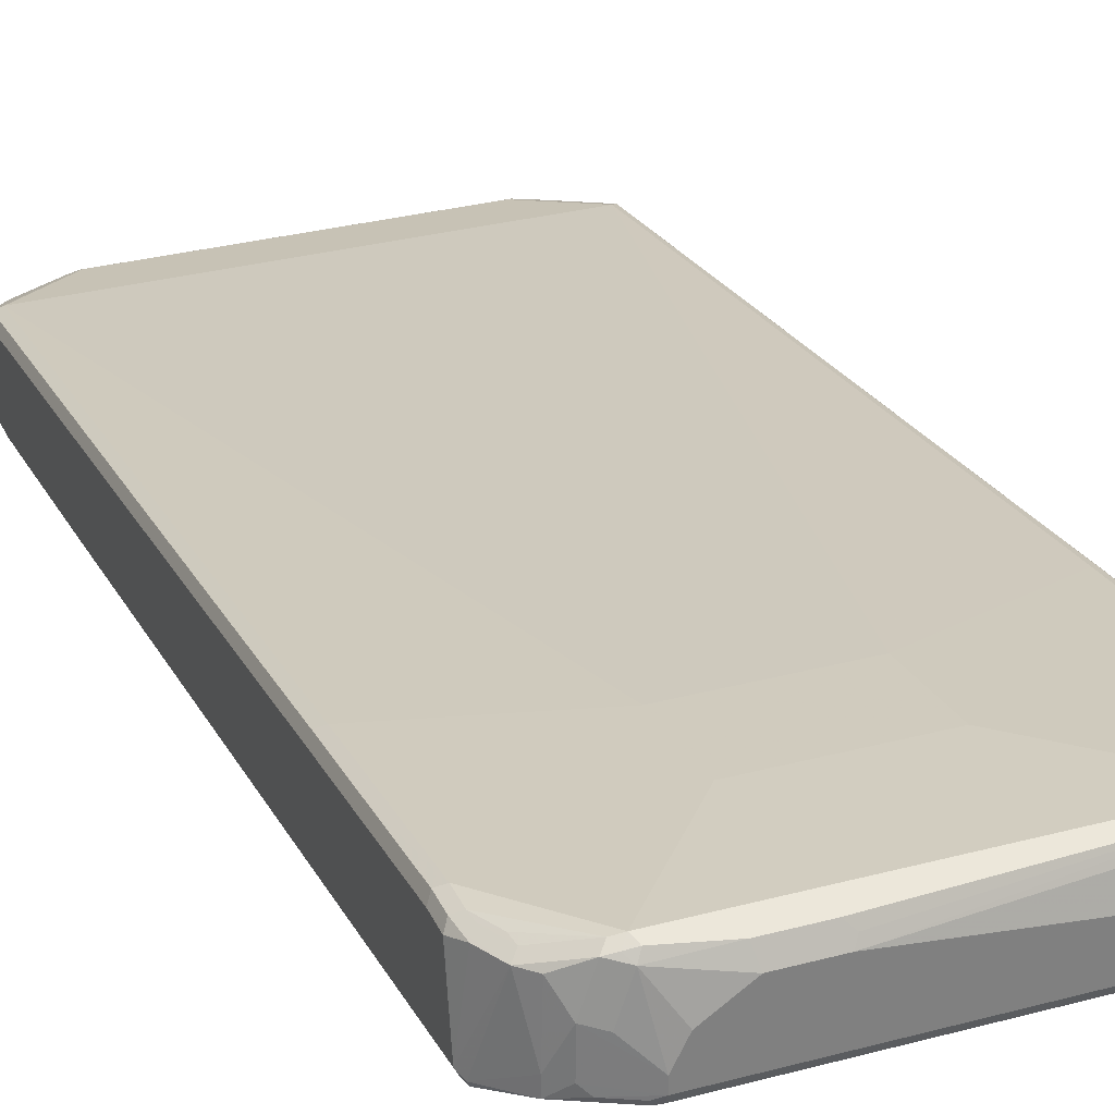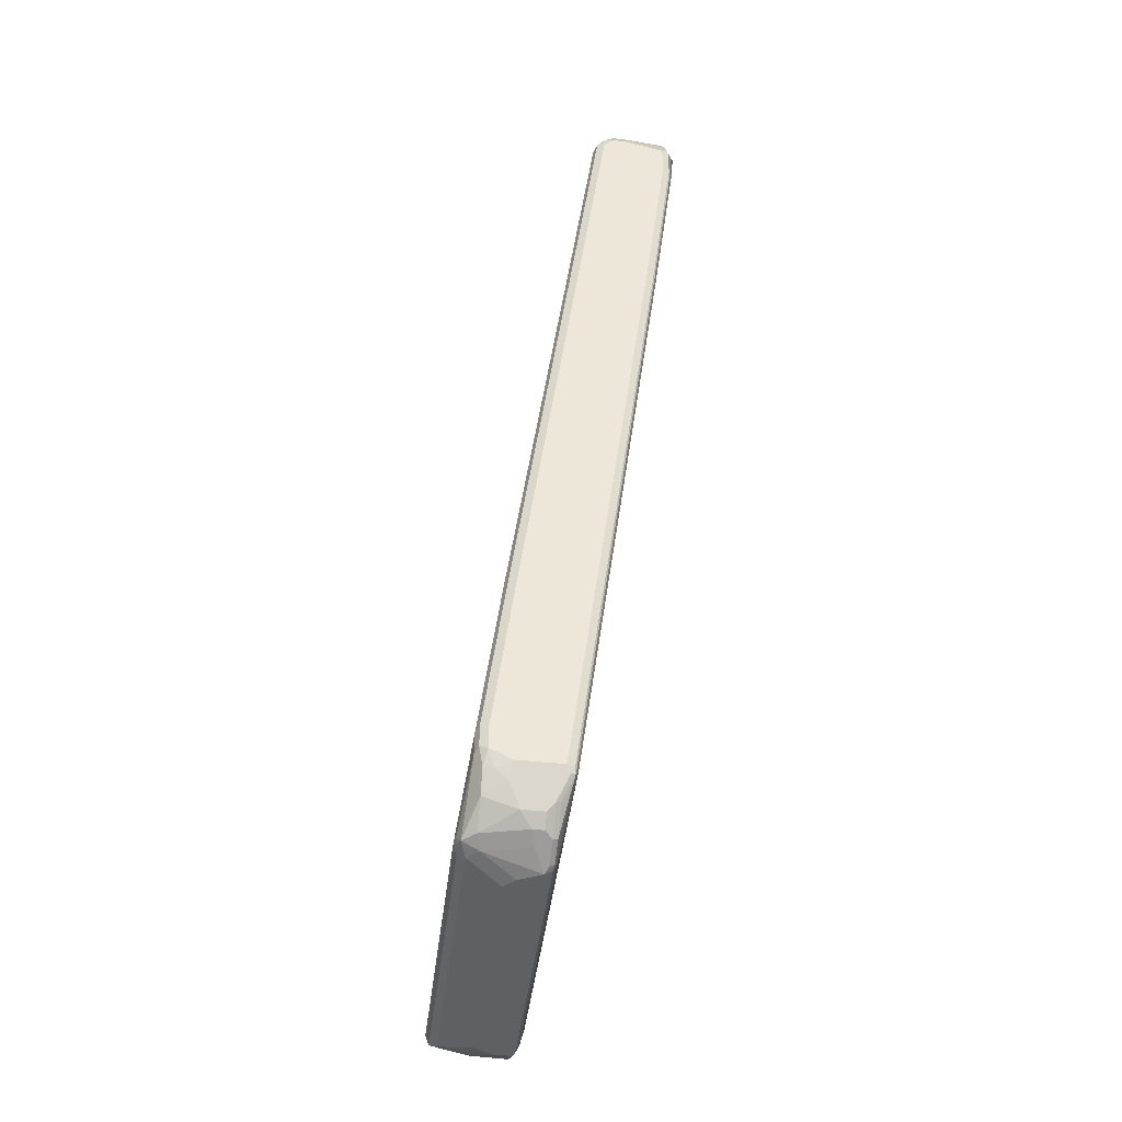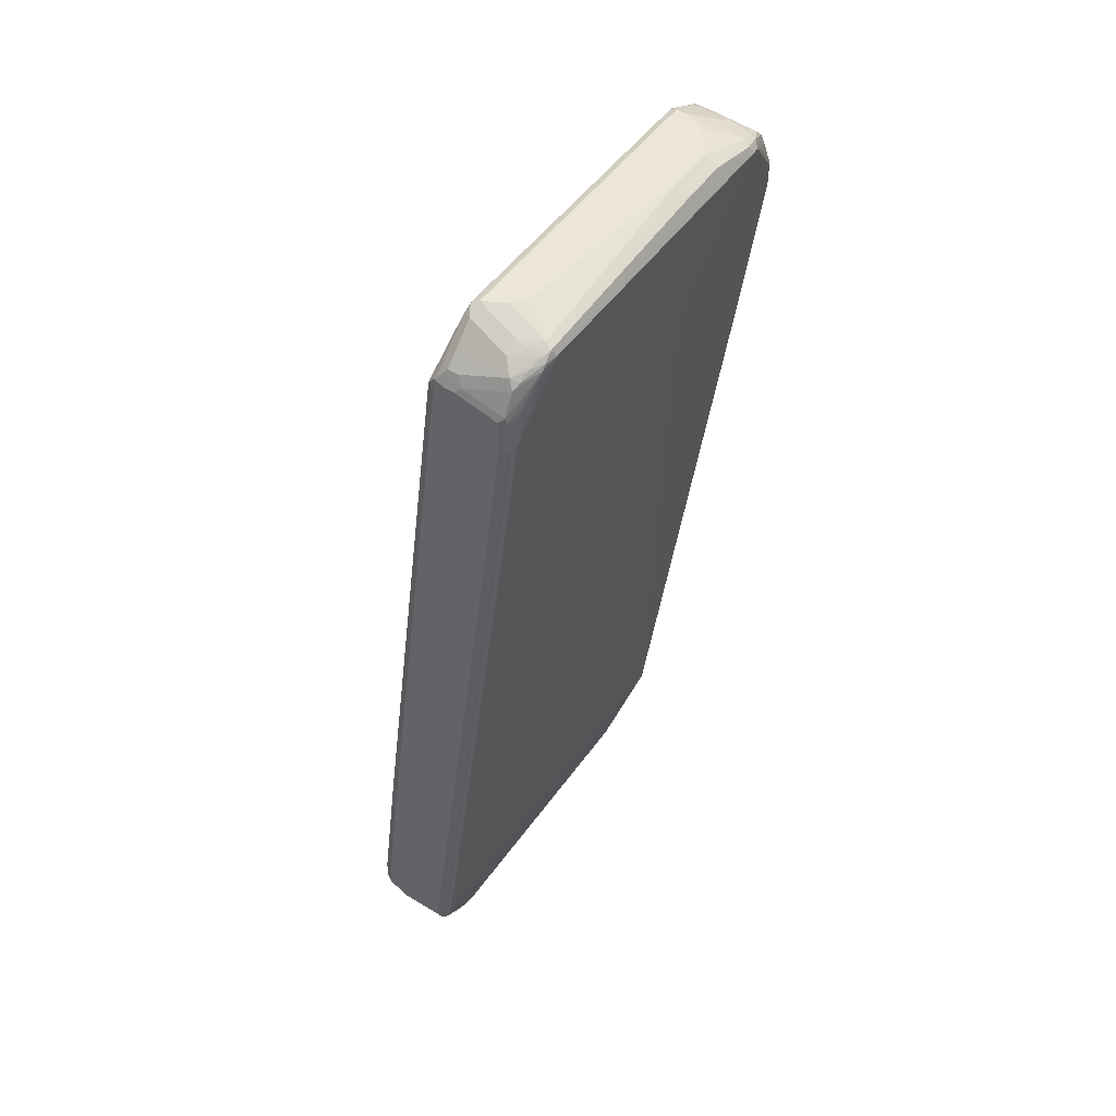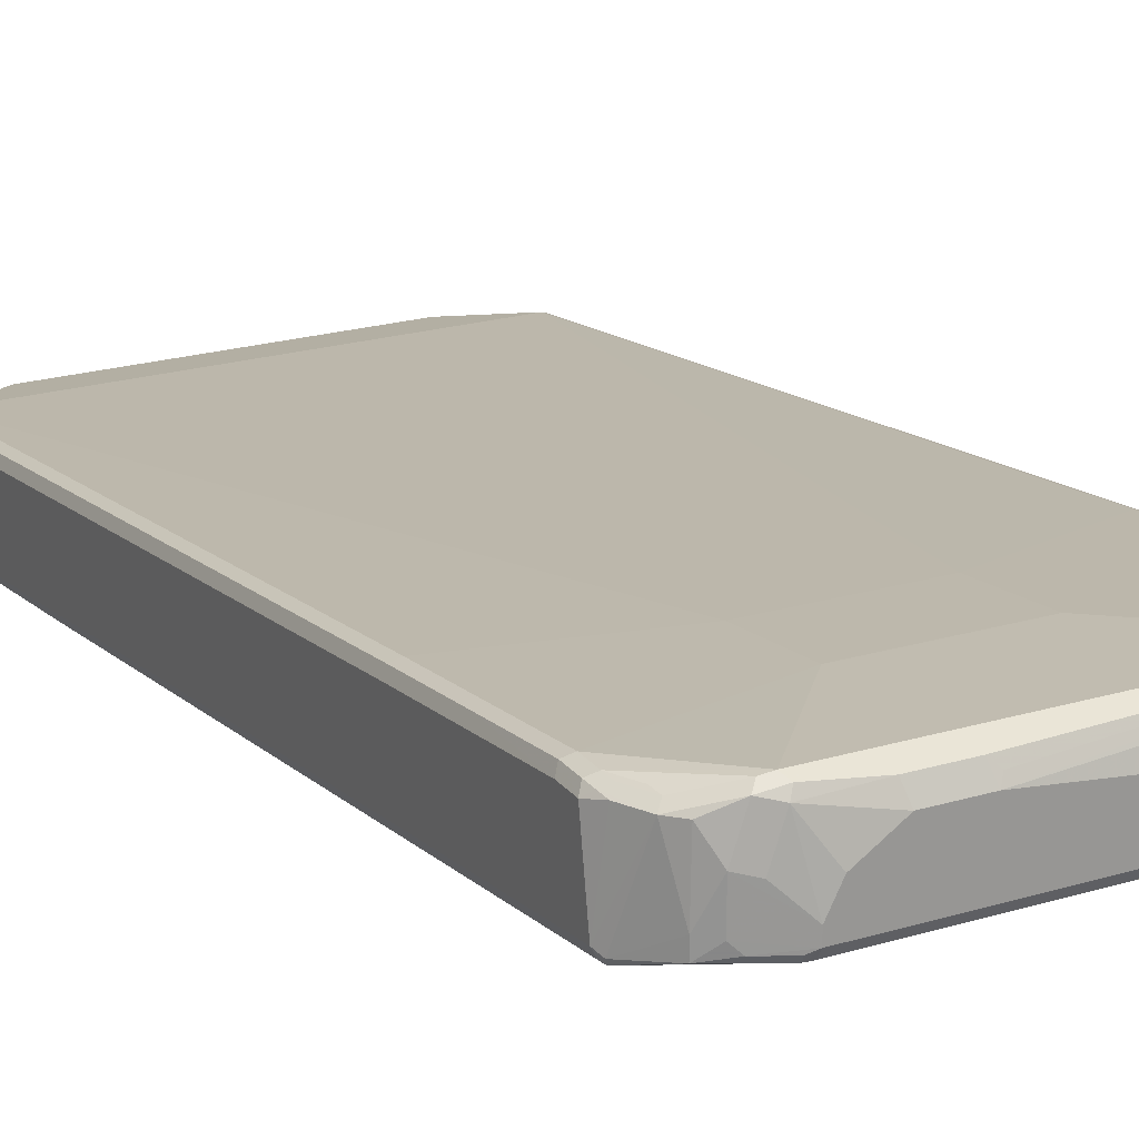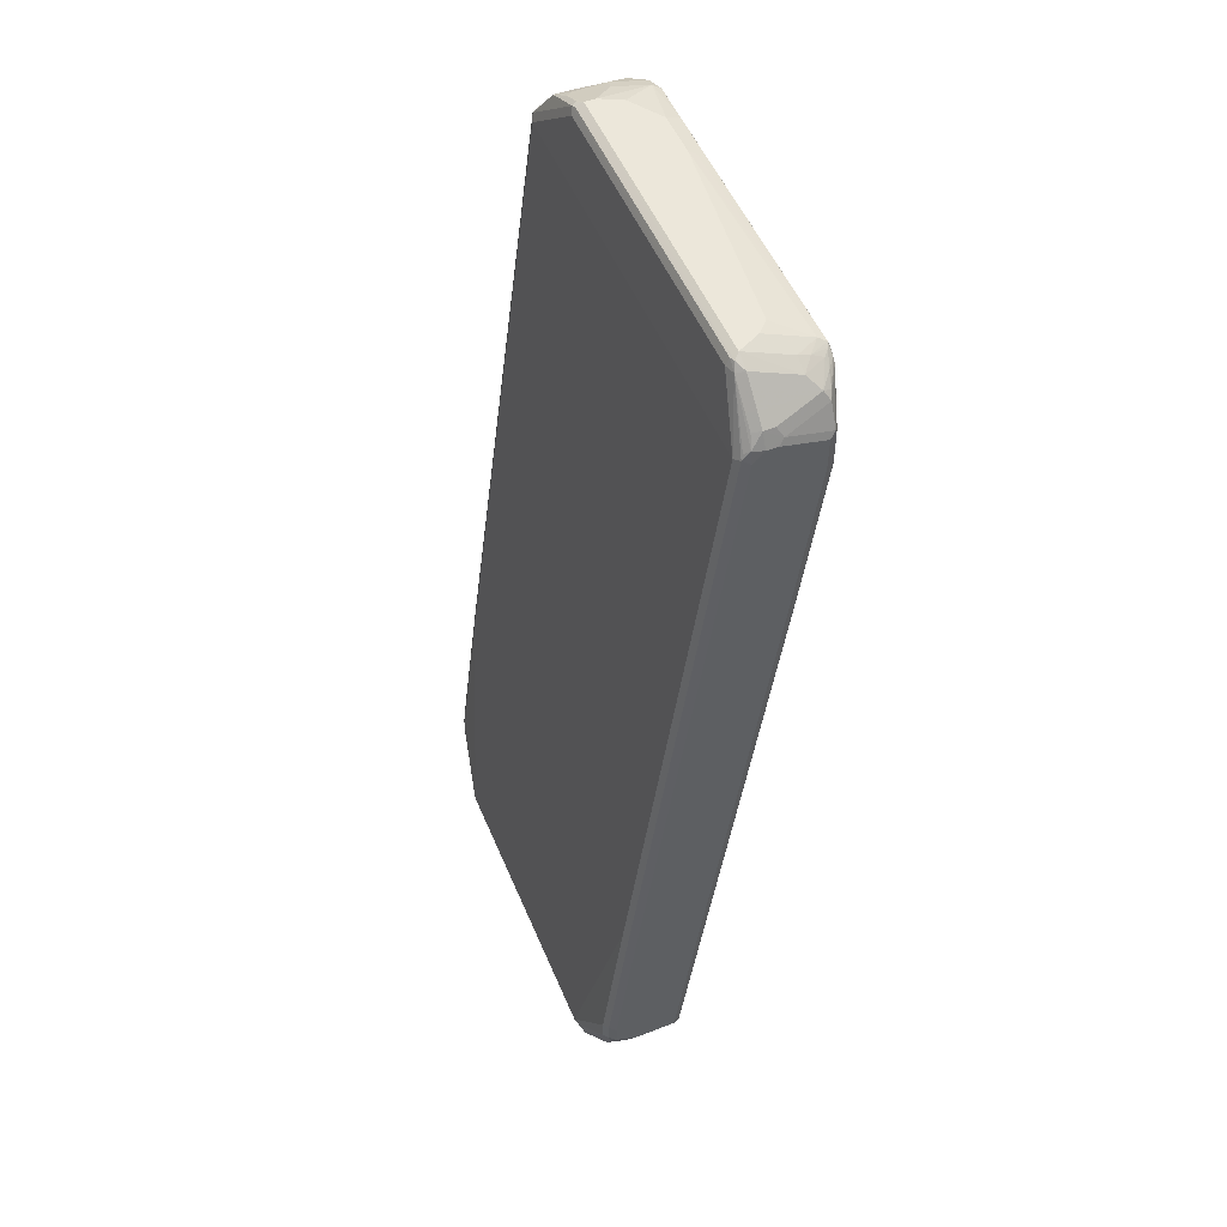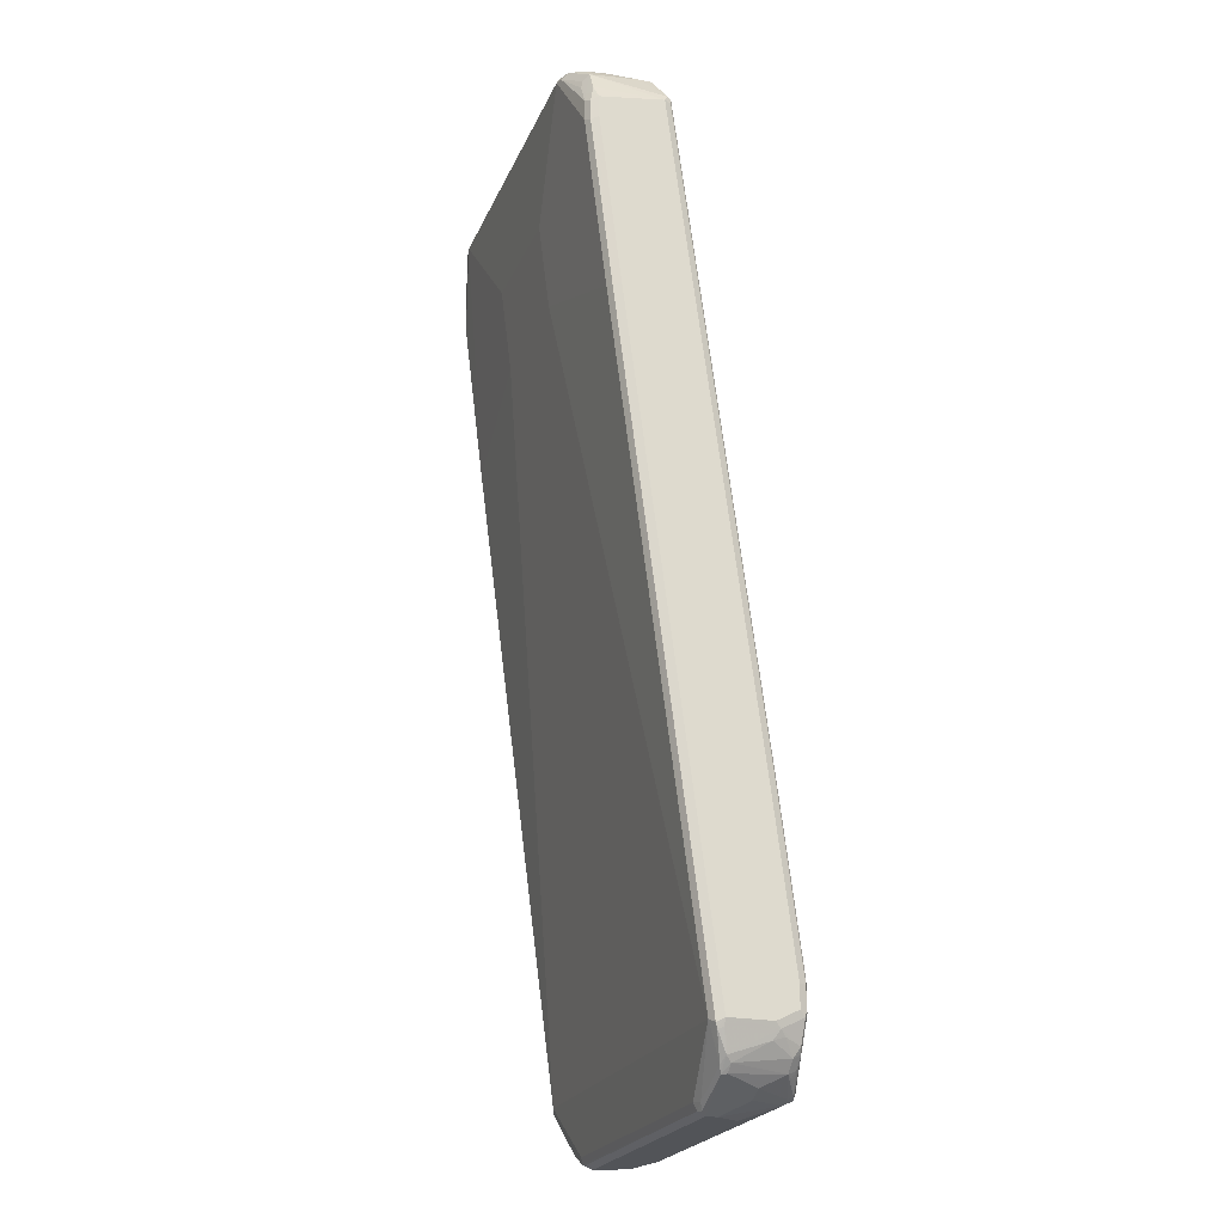
<metadata>
{"format":"obj","ext":"obj","renderer":"f3d","projection":"perspective","resolution":1024,"background":"white","views":[{"elev":30.5,"azim":158.9,"up":"+Z"},{"elev":-43.3,"azim":-97.0,"up":"+Y"},{"elev":49.3,"azim":-56.1,"up":"+Y"},{"elev":21.9,"azim":152.4,"up":"+Z"},{"elev":52.6,"azim":-112.6,"up":"+Y"},{"elev":-22.8,"azim":71.1,"up":"+Y"}]}
</metadata>
<code>
v -0.4076 -0.815 -0.1222
v -0.3973 -0.8253 -0.1528
v -0.3939 -0.8421 -0.1291
v -0.3736 -0.8829 -0.1087
v -0.4076 -0.815 -0.04073
v -0.4076 -0.7946 -0.163
v -0.3939 -0.8218 -0.1698
v -0.3736 -0.8625 -0.1698
v -0.3328 -0.9033 -0.1698
v -0.3531 -0.9033 -0.08829
v -0.3736 -0.8829 -0.0679
v -0.3804 -0.8693 -0.05434
v -0.4007 -0.8286 -0.03395
v -0.3973 -0.8253 -0.02545
v -0.4007 -0.815 -0.02717
v -0.4007 0.4278 0.1358
v -0.4076 0.4278 0.1222
v -0.4076 -0.7539 -0.163
v -0.4007 -0.7878 -0.1766
v -0.3973 -0.8049 -0.1732
v -0.3158 -0.9067 -0.1936
v -0.3838 -0.8117 -0.18
v -0.3634 -0.8524 -0.18
v -0.3057 -0.9168 -0.163
v -0.3531 -0.9033 -0.0679
v -0.326 -0.9168 -0.0815
v -0.2852 -0.9374 -0.06112
v -0.36 -0.8897 -0.05434
v -0.3769 -0.866 -0.04584
v -0.3362 -0.9067 -0.04584
v -0.2955 -0.9271 -0.04584
v -0.3871 -0.815 -0.02035
v -0.3871 0.4278 0.1426
v -0.3973 0.4177 0.1375
v -0.3973 0.5806 0.1579
v -0.4007 0.5909 0.1562
v -0.4076 0.7539 0.163
v -0.4007 -0.5841 -0.1562
v -0.4007 -0.7471 -0.1766
v -0.4076 -0.4278 -0.1222
v -0.4007 -0.421 -0.1358
v -0.3871 -0.7946 -0.1834
v -0.3022 -0.8932 -0.2003
v -0.2852 -0.8965 -0.2038
v -0.2785 -0.91 -0.197
v -0.2852 -0.9168 -0.1834
v -0.3022 -0.9135 -0.18
v -0.2649 -0.9374 -0.1019
v -0.3396 -0.91 -0.05434
v 0.2649 -0.9374 -0.06112
v 0.275 -0.9322 -0.05094
v -0.2852 -0.9304 -0.04751
v -0.2988 -0.9304 -0.05434
v 0.2649 -0.9304 -0.04751
v 0.2649 -0.9168 -0.04073
v -0.2852 -0.9168 -0.04073
v 0.3871 -0.815 -0.02035
v -0.1222 0.5298 0.163
v -0.3057 0.8965 0.2038
v -0.3871 0.7539 0.1834
v -0.3973 0.7438 0.1783
v -0.4007 0.7539 0.1766
v -0.4025 0.8253 0.1732
v -0.4076 0.815 0.163
v -0.3871 -0.7539 -0.1834
v -0.4076 0.815 0.04073
v -0.3871 -0.4278 -0.1426
v -0.4007 0.8218 0.02717
v -0.3871 0.815 0.02035
v 0.2852 -0.8965 -0.2038
v 0.292 -0.91 -0.197
v 0.2852 -0.9168 -0.1834
v -0.2445 -0.9374 -0.1222
v 0.2649 -0.9374 -0.0815
v 0.3566 -0.8915 -0.05094
v 0.2852 -0.9194 -0.04584
v 0.3668 -0.8787 -0.04584
v 0.4007 -0.8218 -0.02717
v 0.4007 0.421 0.1358
v 0.3871 0.4278 0.1426
v 0.1222 0.5298 0.163
v -0.1222 0.6928 0.1834
v 0.2852 0.8965 0.2038
v 0.1087 0.9236 0.1902
v -0.3125 0.91 0.197
v -0.3286 0.8965 0.1987
v -0.3362 0.8864 0.1987
v -0.3871 0.815 0.1834
v -0.4007 0.815 0.1766
v -0.4025 0.8456 0.09168
v -0.382 0.866 0.1732
v -0.4076 0.8354 0.0815
v -0.4076 0.8354 0.06112
v -0.4025 0.8379 0.04073
v 0.3871 -0.4278 -0.1426
v -0.3973 0.8304 0.03056
v -0.326 0.9194 0.04584
v -0.3057 0.9168 0.04073
v 0.3871 0.815 0.02035
v 0.3871 -0.7539 -0.1834
v 0.3871 -0.7946 -0.1834
v 0.3668 -0.8354 -0.1834
v 0.3693 -0.8557 -0.1783
v 0.3006 -0.9067 -0.1936
v 0.3057 -0.9168 -0.1222
v 0.2445 -0.9374 -0.1222
v 0.2988 -0.91 -0.1834
v 0.3328 -0.9033 -0.1222
v 0.36 -0.8897 -0.06112
v 0.3744 -0.8761 -0.06112
v 0.3769 -0.8711 -0.05094
v 0.382 -0.866 -0.05094
v 0.3973 -0.8304 -0.03056
v 0.4076 -0.815 -0.04073
v 0.4076 0.4278 0.1222
v 0.4076 0.7539 0.163
v 0.4007 0.5841 0.1562
v 0.3871 0.7539 0.1834
v 0.1222 0.6928 0.1834
v 0.3022 0.8932 0.2003
v 0.2955 0.9067 0.1936
v 0.2785 0.91 0.197
v 0.1901 0.9236 0.1902
v 0.3871 0.7946 0.1834
v 0.1019 0.9374 0.163
v 0.09503 0.9304 0.1766
v -0.3209 0.9067 0.1936
v -0.3057 0.9168 0.1834
v -0.3286 0.9119 0.163
v -0.3489 0.8915 0.1834
v -0.3693 0.8761 0.1783
v -0.3736 0.8829 0.163
v -0.3939 0.8625 0.0815
v -0.3939 0.8625 0.06112
v -0.3871 0.8583 0.04584
v -0.3668 0.8787 0.04584
v 0.3973 -0.4177 -0.1375
v 0.3973 -0.5806 -0.1579
v 0.3973 0.8253 0.02545
v -0.3328 0.9236 0.06112
v -0.3158 0.9322 0.05094
v -0.3057 0.9304 0.04751
v 0.275 0.9271 0.04584
v 0.2649 0.9168 0.04073
v 0.3973 -0.7438 -0.1783
v 0.4007 -0.7946 -0.1766
v 0.3897 -0.815 -0.1783
v 0.4025 -0.8049 -0.1732
v 0.382 -0.8456 -0.1732
v 0.3736 -0.8625 -0.163
v 0.3489 -0.8761 -0.1783
v 0.3413 -0.8864 -0.1732
v 0.3531 -0.8829 -0.163
v 0.3939 -0.8421 -0.1222
v 0.4025 -0.8253 -0.1324
v 0.4007 -0.8286 -0.04073
v 0.4076 -0.815 -0.1222
v 0.4076 0.7946 0.163
v 0.4007 0.7471 0.1766
v 0.3125 0.9033 0.1902
v 0.3668 0.8354 0.1834
v 0.3634 0.8524 0.18
v 0.2852 0.9168 0.1834
v 0.1834 0.9374 0.163
v 0.3838 0.8117 0.18
v 0.4007 0.7878 0.1766
v -0.2649 0.9374 0.1222
v -0.3328 0.9033 0.1834
v -0.2852 0.9374 0.1019
v -0.3057 0.9374 0.06112
v -0.326 0.9168 0.1426
v -0.3531 0.9033 0.1426
v -0.3736 0.8829 0.06112
v 0.4007 -0.4278 -0.1358
v 0.3566 0.8864 0.04584
v 0.4007 0.8286 0.03395
v 0.4076 0.815 0.04073
v 0.4007 0.815 0.02717
v 0.2649 0.9374 0.06112
v 0.2649 0.9304 0.04751
v 0.2785 0.9304 0.05434
v 0.4007 -0.5909 -0.1562
v 0.4007 -0.7539 -0.1766
v 0.4076 -0.7539 -0.163
v 0.4076 -0.7946 -0.163
v 0.3948 -0.8354 -0.1426
v 0.3939 0.8218 0.1698
v 0.3973 0.8049 0.1732
v 0.3736 0.8625 0.1698
v 0.3531 0.8829 0.1698
v 0.3328 0.9033 0.1291
v 0.3057 0.9168 0.1222
v 0.2649 0.9374 0.0815
v 0.2445 0.9374 0.1222
v 0.4076 -0.4278 -0.1222
v 0.3192 0.91 0.05434
v 0.3328 0.9033 0.0679
v 0.3566 0.8864 0.07129
f 1 2 3
f 110 150 154
f 110 153 150
f 109 153 110
f 108 153 109
f 107 153 108
f 104 151 152
f 104 153 107
f 104 152 153
f 103 151 104
f 110 154 112
f 103 153 151
f 103 149 150
f 103 148 149
f 103 147 148
f 101 103 102
f 101 147 103
f 101 146 147
f 101 145 146
f 100 145 101
f 100 138 145
f 103 150 153
f 110 112 111
f 112 154 155
f 112 155 114
f 120 162 160
f 120 161 162
f 120 124 161
f 120 160 121
f 118 166 124
f 118 159 166
f 117 159 118
f 116 159 117
f 116 166 159
f 116 158 166
f 114 116 115
f 114 158 116
f 114 177 158
f 114 195 177
f 114 184 195
f 114 185 184
f 114 157 185
f 114 155 157
f 113 156 114
f 112 156 113
f 112 114 156
f 99 144 139
f 121 160 163
f 98 143 144
f 97 173 140
f 85 128 129
f 85 125 128
f 85 126 125
f 85 127 86
f 84 126 85
f 84 125 126
f 84 164 125
f 84 123 164
f 83 124 120
f 85 129 127
f 83 118 124
f 83 122 123
f 83 121 122
f 83 120 121
f 80 119 81
f 80 118 119
f 79 114 115
f 79 118 80
f 79 117 118
f 79 116 117
f 83 119 118
f 86 130 131
f 86 131 87
f 86 127 130
f 97 136 173
f 97 142 98
f 97 141 142
f 97 140 141
f 95 139 137
f 95 99 139
f 95 138 100
f 95 137 138
f 94 97 96
f 94 136 97
f 94 135 136
f 94 134 135
f 93 134 94
f 91 131 132
f 90 134 93
f 90 133 134
f 90 132 133
f 90 91 132
f 90 93 92
f 87 89 88
f 87 131 91
f 98 142 143
f 79 115 116
f 121 163 122
f 123 163 164
f 160 192 163
f 160 191 192
f 160 190 191
f 160 189 190
f 160 162 189
f 158 188 166
f 158 187 188
f 158 177 187
f 155 185 157
f 161 165 162
f 154 186 155
f 150 186 154
f 149 186 150
f 149 155 186
f 148 185 155
f 148 184 185
f 148 183 184
f 148 155 149
f 146 148 147
f 146 183 148
f 151 153 152
f 162 165 189
f 163 192 193
f 163 193 194
f 189 198 190
f 187 189 188
f 182 184 183
f 179 191 197
f 179 193 191
f 179 196 181
f 179 197 196
f 177 189 187
f 176 189 177
f 176 198 189
f 175 198 176
f 175 191 198
f 175 197 191
f 175 196 197
f 174 177 195
f 174 178 177
f 174 184 182
f 174 195 184
f 170 172 171
f 165 188 189
f 163 194 164
f 145 183 146
f 122 163 123
f 145 182 183
f 143 181 196
f 130 132 131
f 130 168 132
f 129 172 168
f 129 171 172
f 128 171 129
f 128 170 171
f 128 169 170
f 128 167 169
f 127 129 168
f 132 173 134
f 127 168 130
f 125 169 167
f 125 170 169
f 125 179 170
f 125 193 179
f 125 194 193
f 125 164 194
f 124 188 165
f 124 166 188
f 124 165 161
f 125 167 128
f 132 134 133
f 132 168 172
f 132 172 140
f 143 179 181
f 143 180 179
f 142 180 143
f 141 180 142
f 141 179 180
f 141 170 179
f 140 172 170
f 140 170 141
f 139 178 174
f 139 177 178
f 139 176 177
f 139 175 176
f 139 143 175
f 139 144 143
f 138 182 145
f 138 174 182
f 137 139 174
f 137 174 138
f 134 136 135
f 134 173 136
f 132 140 173
f 143 196 175
f 78 114 79
f 78 113 114
f 77 113 78
f 21 43 44
f 19 65 42
f 19 39 65
f 19 22 20
f 19 42 22
f 18 41 38
f 18 40 41
f 18 38 39
f 16 37 17
f 21 44 45
f 16 36 37
f 16 35 61
f 16 34 35
f 14 16 15
f 14 34 16
f 14 33 34
f 14 32 33
f 14 56 32
f 14 31 56
f 14 30 31
f 16 61 36
f 21 45 46
f 21 46 47
f 21 47 24
f 31 52 54
f 30 53 31
f 30 49 53
f 28 49 30
f 27 53 49
f 27 31 53
f 27 52 31
f 27 51 52
f 27 50 51
f 27 74 50
f 27 106 74
f 27 73 106
f 27 48 73
f 25 27 49
f 24 27 26
f 24 48 27
f 24 46 48
f 24 47 46
f 21 42 43
f 21 22 42
f 21 23 22
f 14 29 30
f 31 54 55
f 12 14 13
f 12 30 29
f 4 10 25
f 4 9 10
f 4 8 9
f 3 8 4
f 2 8 3
f 2 7 8
f 2 6 7
f 1 6 2
f 1 18 6
f 4 25 11
f 1 40 18
f 1 93 66
f 1 92 93
f 1 64 92
f 1 37 64
f 1 17 37
f 1 5 17
f 1 11 5
f 1 4 11
f 1 3 4
f 1 66 40
f 5 11 12
f 5 12 13
f 5 13 14
f 12 28 30
f 11 28 12
f 11 49 28
f 11 25 49
f 10 27 25
f 10 26 27
f 9 26 10
f 9 24 26
f 9 21 24
f 8 23 21
f 8 22 23
f 8 20 22
f 8 21 9
f 7 20 8
f 6 20 7
f 6 19 20
f 6 39 19
f 6 18 39
f 5 16 17
f 5 15 16
f 5 14 15
f 12 29 14
f 31 55 56
f 32 56 55
f 32 55 57
f 68 94 96
f 67 99 95
f 67 69 99
f 66 94 68
f 66 93 94
f 63 91 90
f 63 87 91
f 63 89 87
f 63 92 64
f 68 96 97
f 63 90 92
f 61 89 62
f 61 88 89
f 60 88 61
f 60 87 88
f 59 87 60
f 59 86 87
f 59 85 86
f 59 84 85
f 59 123 84
f 62 89 63
f 68 97 69
f 69 97 98
f 69 98 144
f 77 112 113
f 77 111 112
f 75 111 77
f 75 110 111
f 75 109 110
f 75 108 109
f 74 108 75
f 74 105 108
f 72 108 105
f 72 107 108
f 72 104 107
f 72 74 106
f 72 105 74
f 71 103 104
f 71 104 72
f 70 95 100
f 70 103 71
f 70 102 103
f 70 101 102
f 70 100 101
f 69 144 99
f 59 83 123
f 59 119 83
f 59 82 119
f 58 82 59
f 42 44 43
f 42 65 44
f 41 69 67
f 41 68 69
f 41 66 68
f 41 67 65
f 40 66 41
f 38 41 65
f 38 65 39
f 37 63 64
f 37 62 63
f 36 62 37
f 36 61 62
f 35 60 61
f 33 35 34
f 33 60 35
f 33 59 60
f 33 58 59
f 32 58 33
f 32 81 58
f 32 57 81
f 44 70 71
f 190 198 191
f 44 71 45
f 44 67 95
f 58 119 82
f 58 81 119
f 57 80 81
f 57 79 80
f 57 78 79
f 57 77 78
f 57 76 77
f 55 76 57
f 54 76 55
f 51 77 76
f 51 75 77
f 51 54 52
f 51 76 54
f 50 75 51
f 50 74 75
f 46 73 48
f 46 106 73
f 46 72 106
f 45 72 46
f 45 71 72
f 44 95 70
f 44 65 67
f 191 193 192

</code>
